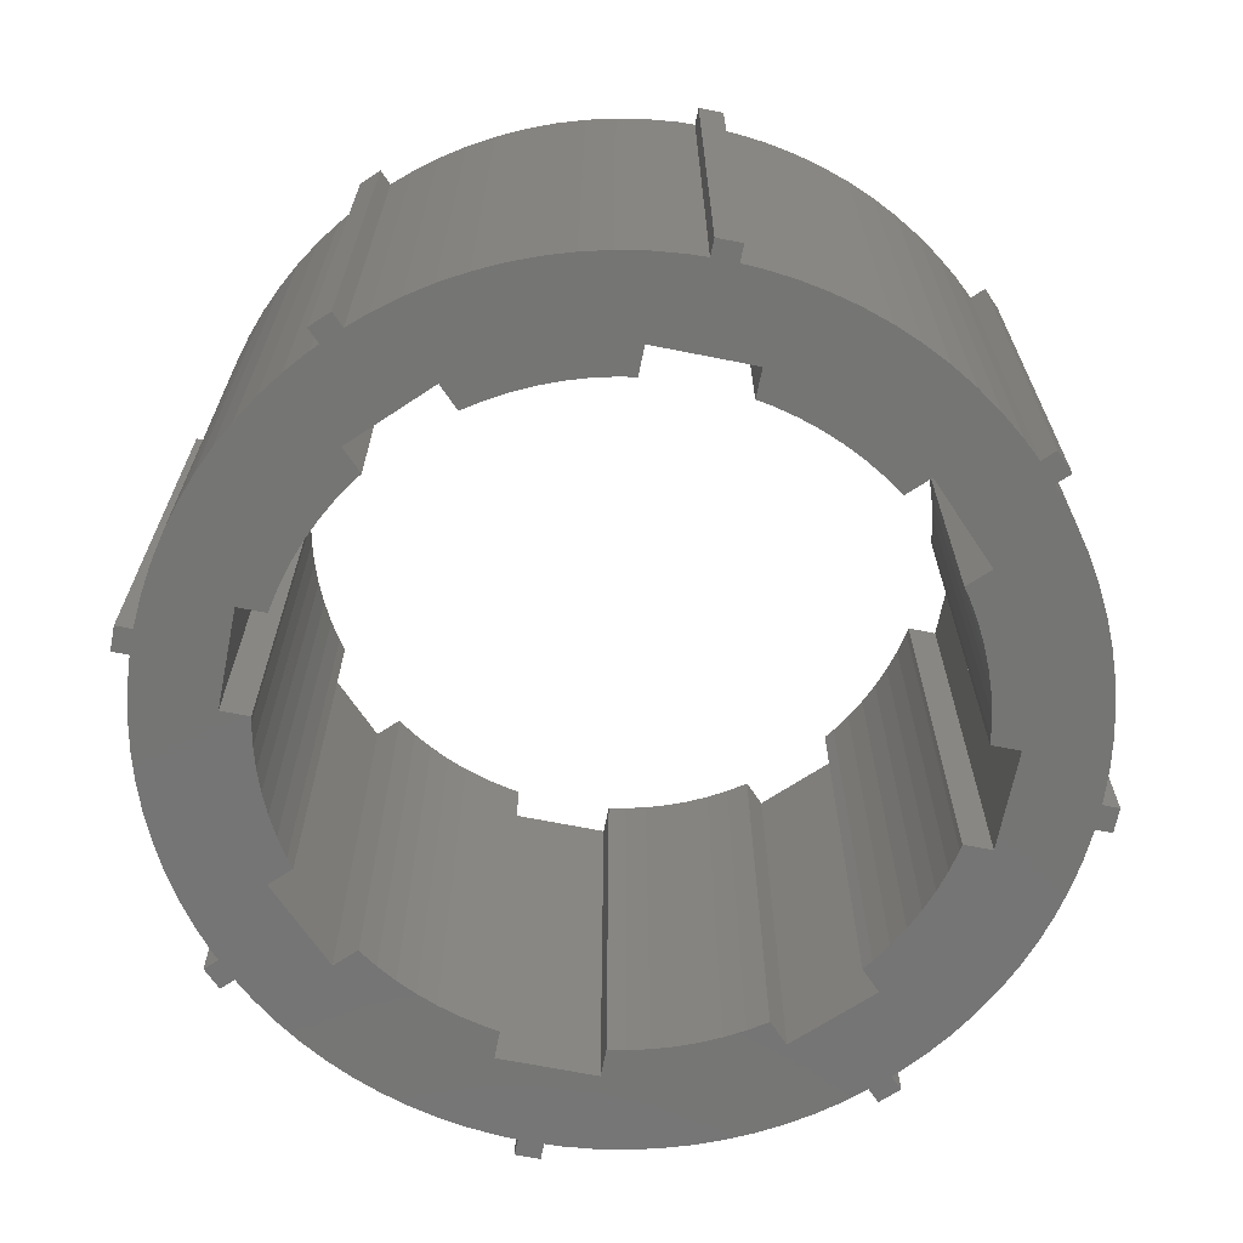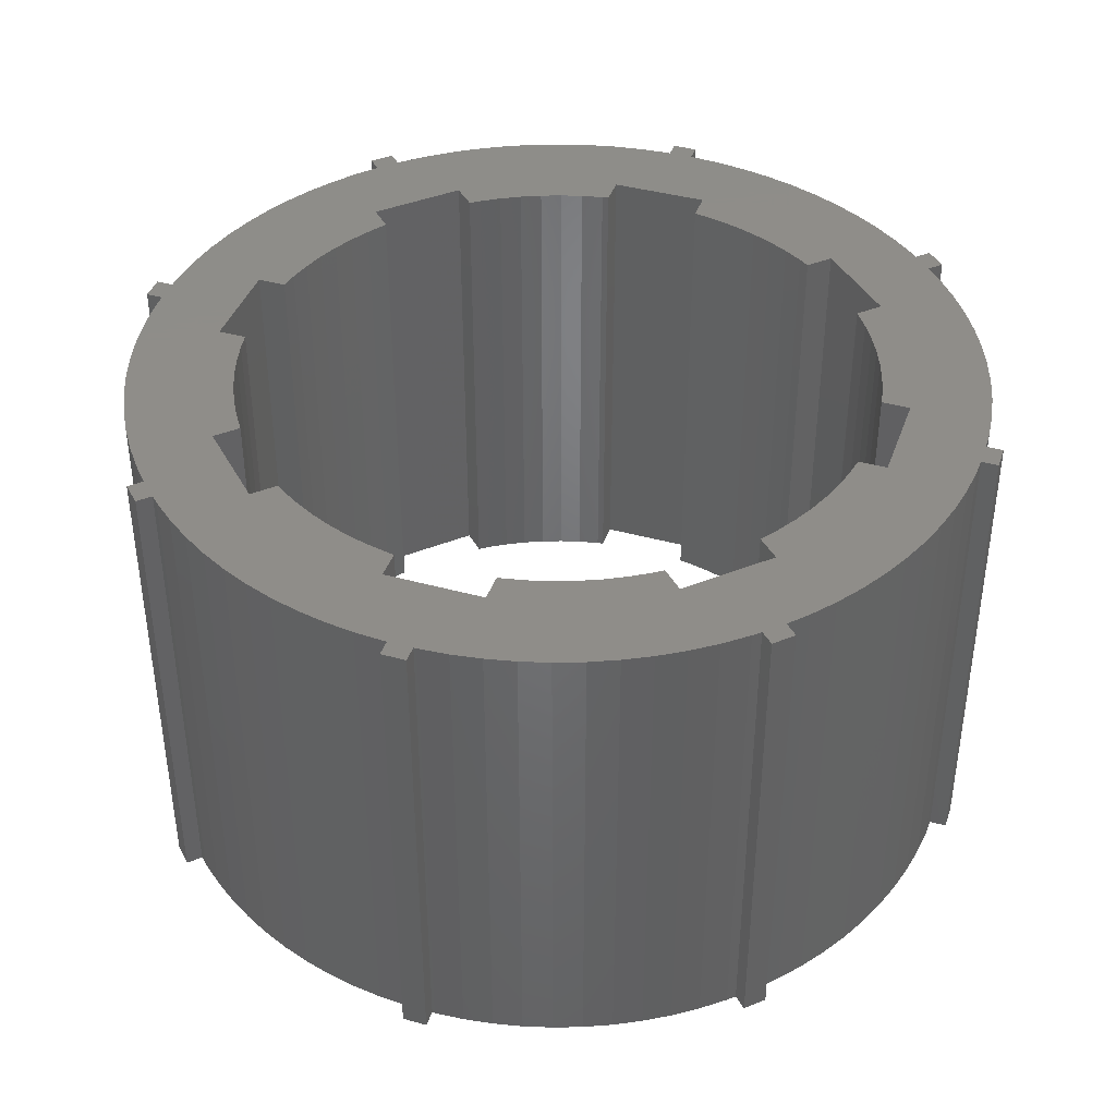
<metadata>
{"format":"stl","ext":"stl","renderer":"f3d","projection":"perspective","resolution":1024,"background":"white","views":[{"elev":-67.4,"azim":78.7,"up":"+Z"},{"elev":40.5,"azim":18.7,"up":"+Z"}]}
</metadata>
<code>
# stl→obj: 408 verts, 816 faces
v 0.75 25.98 30
v 0.75 27 0
v 0.75 27 30
v 0.75 25.98 0
v -0.75 27 30
v 18.56 19.62 30
v 18.9 17.84 30
v 19.62 18.56 30
v 17.84 18.9 30
v 18.32 6.669 30
v 18.74 5.375 30
v 16.97 12.73 30
v 17.81 7.931 30
v 12.73 16.97 30
v 17.4 19.32 30
v 17.22 9.155 30
v 16.01 20.49 30
v 14.54 21.55 30
v 13 22.52 30
v 9.75 16.89 30
v 11.4 23.37 30
v 10.9 16.17 30
v 11.49 15.74 30
v 8.548 17.53 30
v 9.74 24.11 30
v 7.305 18.08 30
v 8.034 24.73 30
v 6.026 18.55 30
v 6.29 25.23 30
v 4.717 18.92 30
v 3 21 30
v 4.515 25.61 30
v 3.386 19.2 30
v 2.718 25.86 30
v 0.9074 25.98 30
v -0.75 25.98 30
v -3 21 30
v -0.9074 25.98 30
v -2.718 25.86 30
v -3.386 19.2 30
v -3 19.26 30
v -4.515 25.61 30
v -6.29 25.23 30
v -4.717 18.92 30
v -6.026 18.55 30
v -8.034 24.73 30
v -7.305 18.08 30
v -9.74 24.11 30
v -8.548 17.53 30
v -11.4 23.37 30
v -9.75 16.89 30
v -13 22.52 30
v -12.73 16.97 30
v -10.9 16.17 30
v -11.49 15.74 30
v -14.54 21.55 30
v -16.01 20.49 30
v -17.4 19.32 30
v -17.84 18.9 30
v -16.97 12.73 30
v -18.9 17.84 30
v -19.92 16.71 30
v -21.03 15.28 30
v -18.56 19.62 30
v -22.05 13.78 30
v -22.96 12.21 30
v -19.62 18.56 30
v 25.97 0.75 30
v 27 -0.75 30
v 27 0.75 30
v 25.97 -0.75 30
v 21 3 30
v 25.94 1.814 30
v 25.75 3.619 30
v 21 -3 30
v 25.43 5.406 30
v 25.94 -1.814 30
v 24.99 7.167 30
v 25.75 -3.619 30
v 24.43 8.893 30
v 25.43 -5.406 30
v 23.75 10.58 30
v 24.99 -7.167 30
v 22.96 12.21 30
v 18.74 -5.375 30
v 22.05 13.78 30
v 24.43 -8.893 30
v 21.03 15.28 30
v 18.32 -6.669 30
v 23.75 -10.58 30
v 19.92 16.71 30
v 19.07 4.054 30
v 19.26 3 30
v 17.81 -7.931 30
v 22.96 -12.21 30
v 17.22 -9.155 30
v 19.07 -4.054 30
v 19.26 -3 30
v 16.97 -12.73 30
v 18.9 -17.84 30
v 18.56 -19.62 30
v 19.62 -18.56 30
v 22.05 -13.78 30
v 21.03 -15.28 30
v 17.84 -18.9 30
v 19.92 -16.71 30
v 12.73 -16.97 30
v 17.4 -19.32 30
v 16.01 -20.49 30
v 14.54 -21.55 30
v 13 -22.52 30
v 10.9 -16.17 30
v 11.49 -15.74 30
v 9.75 -16.89 30
v 11.4 -23.37 30
v 8.548 -17.53 30
v 9.74 -24.11 30
v 7.305 -18.08 30
v 8.034 -24.73 30
v 6.026 -18.55 30
v 6.29 -25.23 30
v 4.717 -18.92 30
v 3 -21 30
v 3.386 -19.2 30
v 3 -19.26 30
v 4.515 -25.61 30
v 2.718 -25.86 30
v 0.9074 -25.98 30
v 0.75 -25.98 30
v -0.75 -25.98 30
v 0.75 -27 30
v -3 -21 30
v -0.9074 -25.98 30
v -2.718 -25.86 30
v -4.717 -18.92 30
v -3.386 -19.2 30
v -4.515 -25.61 30
v -6.29 -25.23 30
v -6.026 -18.55 30
v -8.034 -24.73 30
v -7.305 -18.08 30
v -9.74 -24.11 30
v -8.548 -17.53 30
v -11.4 -23.37 30
v -9.75 -16.89 30
v -12.73 -16.97 30
v -10.9 -16.17 30
v -11.49 -15.74 30
v -13 -22.52 30
v -14.54 -21.55 30
v -16.01 -20.49 30
v -17.84 -18.9 30
v -16.97 -12.73 30
v -17.4 -19.32 30
v -22.96 -12.21 30
v -17.22 -9.155 30
v -17.81 -7.931 30
v -23.75 -10.58 30
v -18.32 -6.669 30
v -18.9 -17.84 30
v -24.43 -8.893 30
v -18.74 -5.375 30
v -18.56 -19.62 30
v -19.62 -18.56 30
v 16.54 -10.33 30
v 15.78 -11.46 30
v 15.74 -11.5 30
v 16.54 10.33 30
v 15.78 11.46 30
v 15.74 11.5 30
v 3 19.26 30
v -15.78 -11.46 30
v -15.74 -11.5 30
v -16.54 -10.33 30
v -3 -19.26 30
v -0.75 -27 30
v -15.78 11.46 30
v -15.74 11.5 30
v -16.54 10.33 30
v -17.22 9.155 30
v -21 -3 30
v -19.07 -4.054 30
v -19.26 -3 30
v -19.92 -16.71 30
v -24.99 -7.167 30
v -21.03 -15.28 30
v -24.43 8.893 30
v -18.32 6.669 30
v -23.75 10.58 30
v -18.74 5.375 30
v -22.05 -13.78 30
v -24.99 7.167 30
v -21 3 30
v -25.43 5.406 30
v -25.75 3.619 30
v -25.94 1.814 30
v -25.43 -5.406 30
v -25.97 0.75 30
v -25.75 -3.619 30
v -25.97 -0.75 30
v -25.94 -1.814 30
v -27 0.75 30
v -27 -0.75 30
v -17.81 7.931 30
v -19.07 4.054 30
v -19.26 3 30
v 0.75 -27 0
v -0.75 -27 0
v 0.75 -25.98 0
v 18.56 -19.62 0
v 18.9 -17.84 0
v 19.62 -18.56 0
v 17.84 -18.9 0
v 18.32 -6.669 0
v 18.74 -5.375 0
v 16.97 -12.73 0
v 17.81 -7.931 0
v 12.73 -16.97 0
v 17.4 -19.32 0
v 17.22 -9.155 0
v 16.01 -20.49 0
v 14.54 -21.55 0
v 13 -22.52 0
v 9.75 -16.89 0
v 11.4 -23.37 0
v 10.9 -16.17 0
v 11.49 -15.74 0
v 8.548 -17.53 0
v 9.74 -24.11 0
v 7.305 -18.08 0
v 8.034 -24.73 0
v 6.026 -18.55 0
v 6.29 -25.23 0
v 4.717 -18.92 0
v 3 -21 0
v 4.515 -25.61 0
v 3.386 -19.2 0
v 2.718 -25.86 0
v 0.9074 -25.98 0
v -0.75 -25.98 0
v -3 -21 0
v -0.9074 -25.98 0
v -2.718 -25.86 0
v -3.386 -19.2 0
v -3 -19.26 0
v -4.515 -25.61 0
v -6.29 -25.23 0
v -4.717 -18.92 0
v -6.026 -18.55 0
v -8.034 -24.73 0
v -7.305 -18.08 0
v -9.74 -24.11 0
v -8.548 -17.53 0
v -11.4 -23.37 0
v -9.75 -16.89 0
v -13 -22.52 0
v -12.73 -16.97 0
v -10.9 -16.17 0
v -11.49 -15.74 0
v -14.54 -21.55 0
v -16.01 -20.49 0
v -17.4 -19.32 0
v -17.84 -18.9 0
v -16.97 -12.73 0
v -18.9 -17.84 0
v -19.92 -16.71 0
v -21.03 -15.28 0
v -18.56 -19.62 0
v -22.05 -13.78 0
v -22.96 -12.21 0
v -19.62 -18.56 0
v 25.97 -0.75 0
v 27 0.75 0
v 27 -0.75 0
v 25.97 0.75 0
v 21 -3 0
v 25.94 -1.814 0
v 25.75 -3.619 0
v 21 3 0
v 25.43 -5.406 0
v 25.94 1.814 0
v 24.99 -7.167 0
v 25.75 3.619 0
v 24.43 -8.893 0
v 25.43 5.406 0
v 23.75 -10.58 0
v 24.99 7.167 0
v 22.96 -12.21 0
v 18.74 5.375 0
v 22.05 -13.78 0
v 24.43 8.893 0
v 21.03 -15.28 0
v 18.32 6.669 0
v 23.75 10.58 0
v 19.92 -16.71 0
v 19.07 -4.054 0
v 19.26 -3 0
v 17.81 7.931 0
v 22.96 12.21 0
v 17.22 9.155 0
v 19.07 4.054 0
v 19.26 3 0
v 16.97 12.73 0
v 18.9 17.84 0
v 18.56 19.62 0
v 19.62 18.56 0
v 22.05 13.78 0
v 21.03 15.28 0
v 17.84 18.9 0
v 19.92 16.71 0
v 12.73 16.97 0
v 17.4 19.32 0
v 16.01 20.49 0
v 14.54 21.55 0
v 13 22.52 0
v 10.9 16.17 0
v 11.49 15.74 0
v 9.75 16.89 0
v 11.4 23.37 0
v 8.548 17.53 0
v 9.74 24.11 0
v 7.305 18.08 0
v 8.034 24.73 0
v 6.026 18.55 0
v 6.29 25.23 0
v 4.717 18.92 0
v 3 21 0
v 3.386 19.2 0
v 3 19.26 0
v 4.515 25.61 0
v 2.718 25.86 0
v 0.9074 25.98 0
v -0.75 25.98 0
v -3 21 0
v -0.9074 25.98 0
v -2.718 25.86 0
v -4.717 18.92 0
v -3.386 19.2 0
v -4.515 25.61 0
v -6.29 25.23 0
v -6.026 18.55 0
v -8.034 24.73 0
v -7.305 18.08 0
v -9.74 24.11 0
v -8.548 17.53 0
v -11.4 23.37 0
v -9.75 16.89 0
v -12.73 16.97 0
v -10.9 16.17 0
v -11.49 15.74 0
v -13 22.52 0
v -14.54 21.55 0
v -16.01 20.49 0
v -17.84 18.9 0
v -16.97 12.73 0
v -17.4 19.32 0
v -22.96 12.21 0
v -17.22 9.155 0
v -17.81 7.931 0
v -23.75 10.58 0
v -18.32 6.669 0
v -18.9 17.84 0
v -24.43 8.893 0
v -18.74 5.375 0
v -18.56 19.62 0
v -19.62 18.56 0
v 16.54 10.33 0
v 15.78 11.46 0
v 15.74 11.5 0
v 16.54 -10.33 0
v 15.78 -11.46 0
v 15.74 -11.5 0
v 3 -19.26 0
v -15.78 11.46 0
v -15.74 11.5 0
v -16.54 10.33 0
v -3 19.26 0
v -0.75 27 0
v -15.78 -11.46 0
v -15.74 -11.5 0
v -16.54 -10.33 0
v -17.22 -9.155 0
v -21 3 0
v -19.07 4.054 0
v -19.26 3 0
v -19.92 16.71 0
v -24.99 7.167 0
v -21.03 15.28 0
v -24.43 -8.893 0
v -18.32 -6.669 0
v -23.75 -10.58 0
v -18.74 -5.375 0
v -22.05 13.78 0
v -24.99 -7.167 0
v -21 -3 0
v -25.43 -5.406 0
v -25.75 -3.619 0
v -25.94 -1.814 0
v -25.43 5.406 0
v -25.97 -0.75 0
v -25.75 3.619 0
v -25.97 0.75 0
v -25.94 1.814 0
v -27 -0.75 0
v -27 0.75 0
v -17.81 -7.931 0
v -19.07 -4.054 0
v -19.26 -3 0
f 1 2 3
f 2 1 4
f 3 5 1
f 6 7 8
f 9 7 6
f 7 10 11
f 7 9 12
f 13 7 12
f 14 9 15
f 7 13 10
f 13 12 16
f 14 15 17
f 14 17 18
f 14 18 19
f 9 14 12
f 20 14 19
f 20 19 21
f 14 22 23
f 14 20 22
f 24 21 25
f 21 24 20
f 26 25 27
f 25 26 24
f 28 27 29
f 27 28 26
f 29 30 28
f 31 29 32
f 29 31 30
f 30 31 33
f 34 31 32
f 35 31 34
f 1 31 35
f 36 1 5
f 1 36 31
f 37 36 38
f 37 38 39
f 36 37 31
f 37 40 41
f 42 37 39
f 43 37 42
f 37 44 40
f 37 43 44
f 44 43 45
f 46 45 43
f 45 46 47
f 48 47 46
f 47 48 49
f 50 49 48
f 49 50 51
f 52 51 50
f 51 53 54
f 54 53 55
f 51 52 53
f 56 53 52
f 57 53 56
f 58 53 57
f 59 53 58
f 53 59 60
f 61 60 59
f 62 60 61
f 63 60 62
f 61 59 64
f 65 60 63
f 66 60 65
f 61 64 67
f 68 69 70
f 68 71 69
f 72 68 73
f 68 72 71
f 72 73 74
f 75 71 72
f 72 74 76
f 71 75 77
f 72 76 78
f 77 75 79
f 11 78 80
f 79 75 81
f 11 80 82
f 81 75 83
f 11 82 84
f 85 83 75
f 11 84 86
f 83 85 87
f 11 86 88
f 89 87 85
f 87 89 90
f 11 88 91
f 78 11 72
f 72 92 93
f 11 91 7
f 72 11 92
f 90 94 95
f 96 95 94
f 97 75 98
f 85 75 97
f 94 90 89
f 99 95 96
f 100 101 102
f 95 99 103
f 103 99 104
f 105 100 99
f 106 99 100
f 100 105 101
f 104 99 106
f 107 105 99
f 105 107 108
f 108 107 109
f 109 107 110
f 110 107 111
f 112 107 113
f 114 107 112
f 107 114 111
f 111 114 115
f 116 115 114
f 115 116 117
f 118 117 116
f 117 118 119
f 120 119 118
f 119 120 121
f 122 121 120
f 123 121 122
f 123 122 124
f 123 124 125
f 121 123 126
f 123 127 126
f 123 128 127
f 123 129 128
f 129 130 131
f 123 130 129
f 132 130 123
f 130 132 133
f 133 132 134
f 135 132 136
f 132 137 134
f 138 132 135
f 138 135 139
f 132 138 137
f 140 139 141
f 139 140 138
f 142 141 143
f 141 142 140
f 144 143 145
f 146 145 147
f 143 144 142
f 146 147 148
f 149 145 146
f 145 149 144
f 146 150 149
f 146 151 150
f 152 146 153
f 146 154 151
f 155 153 156
f 155 156 157
f 146 152 154
f 158 157 159
f 153 160 152
f 161 159 162
f 152 160 163
f 163 160 164
f 165 99 96
f 166 99 165
f 99 166 167
f 12 168 16
f 12 169 168
f 169 12 170
f 33 31 171
f 172 153 173
f 174 153 172
f 153 174 156
f 175 136 132
f 131 130 176
f 60 177 178
f 60 179 177
f 179 60 180
f 181 162 182
f 181 182 183
f 153 184 160
f 162 181 185
f 153 186 184
f 187 188 189
f 188 187 190
f 153 191 186
f 192 190 187
f 153 155 191
f 190 192 193
f 157 158 155
f 194 193 192
f 159 161 158
f 195 193 194
f 162 185 161
f 196 193 195
f 181 197 185
f 198 193 196
f 181 199 197
f 193 198 181
f 200 181 198
f 201 181 200
f 181 201 199
f 202 200 198
f 200 202 203
f 60 66 180
f 180 66 204
f 189 204 66
f 190 193 205
f 204 189 188
f 205 193 206
f 207 208 209
f 210 211 212
f 213 211 210
f 211 214 215
f 211 213 216
f 217 211 216
f 218 213 219
f 211 217 214
f 217 216 220
f 218 219 221
f 218 221 222
f 218 222 223
f 213 218 216
f 224 218 223
f 224 223 225
f 218 226 227
f 218 224 226
f 228 225 229
f 225 228 224
f 230 229 231
f 229 230 228
f 232 231 233
f 231 232 230
f 233 234 232
f 235 233 236
f 233 235 234
f 234 235 237
f 238 235 236
f 239 235 238
f 209 235 239
f 240 209 208
f 209 240 235
f 241 240 242
f 241 242 243
f 240 241 235
f 241 244 245
f 246 241 243
f 247 241 246
f 241 248 244
f 241 247 248
f 248 247 249
f 250 249 247
f 249 250 251
f 252 251 250
f 251 252 253
f 254 253 252
f 253 254 255
f 256 255 254
f 255 257 258
f 258 257 259
f 255 256 257
f 260 257 256
f 261 257 260
f 262 257 261
f 263 257 262
f 257 263 264
f 265 264 263
f 266 264 265
f 267 264 266
f 265 263 268
f 269 264 267
f 270 264 269
f 265 268 271
f 272 273 274
f 272 275 273
f 276 272 277
f 272 276 275
f 276 277 278
f 279 275 276
f 276 278 280
f 275 279 281
f 276 280 282
f 281 279 283
f 215 282 284
f 283 279 285
f 215 284 286
f 285 279 287
f 215 286 288
f 289 287 279
f 215 288 290
f 287 289 291
f 215 290 292
f 293 291 289
f 291 293 294
f 215 292 295
f 282 215 276
f 276 296 297
f 215 295 211
f 276 215 296
f 294 298 299
f 300 299 298
f 301 279 302
f 289 279 301
f 298 294 293
f 303 299 300
f 304 305 306
f 299 303 307
f 307 303 308
f 309 304 303
f 310 303 304
f 304 309 305
f 308 303 310
f 311 309 303
f 309 311 312
f 312 311 313
f 313 311 314
f 314 311 315
f 316 311 317
f 318 311 316
f 311 318 315
f 315 318 319
f 320 319 318
f 319 320 321
f 322 321 320
f 321 322 323
f 324 323 322
f 323 324 325
f 326 325 324
f 327 325 326
f 327 326 328
f 327 328 329
f 325 327 330
f 327 331 330
f 327 332 331
f 327 4 332
f 4 333 2
f 327 333 4
f 334 333 327
f 333 334 335
f 335 334 336
f 337 334 338
f 334 339 336
f 340 334 337
f 340 337 341
f 334 340 339
f 342 341 343
f 341 342 340
f 344 343 345
f 343 344 342
f 346 345 347
f 348 347 349
f 345 346 344
f 348 349 350
f 351 347 348
f 347 351 346
f 348 352 351
f 348 353 352
f 354 348 355
f 348 356 353
f 357 355 358
f 357 358 359
f 348 354 356
f 360 359 361
f 355 362 354
f 363 361 364
f 354 362 365
f 365 362 366
f 367 303 300
f 368 303 367
f 303 368 369
f 216 370 220
f 216 371 370
f 371 216 372
f 237 235 373
f 374 355 375
f 376 355 374
f 355 376 358
f 377 338 334
f 2 333 378
f 264 379 380
f 264 381 379
f 381 264 382
f 383 364 384
f 383 384 385
f 355 386 362
f 364 383 387
f 355 388 386
f 389 390 391
f 390 389 392
f 355 393 388
f 394 392 389
f 355 357 393
f 392 394 395
f 359 360 357
f 396 395 394
f 361 363 360
f 397 395 396
f 364 387 363
f 398 395 397
f 383 399 387
f 400 395 398
f 383 401 399
f 395 400 383
f 402 383 400
f 403 383 402
f 383 403 401
f 404 402 400
f 402 404 405
f 264 270 382
f 382 270 406
f 391 406 270
f 392 395 407
f 406 391 390
f 407 395 408
f 333 5 378
f 5 333 36
f 2 5 3
f 5 2 378
f 362 67 366
f 67 362 61
f 366 64 365
f 64 366 67
f 354 64 59
f 64 354 365
f 402 202 198
f 202 402 405
f 404 200 203
f 200 404 400
f 404 202 405
f 202 404 203
f 271 160 265
f 160 271 164
f 268 152 163
f 152 268 263
f 268 164 271
f 164 268 163
f 131 209 129
f 209 131 207
f 208 131 176
f 131 208 207
f 208 130 240
f 130 208 176
f 213 101 105
f 101 213 210
f 102 211 100
f 211 102 212
f 101 212 102
f 212 101 210
f 272 69 71
f 69 272 274
f 273 68 70
f 68 273 275
f 69 273 70
f 273 69 274
f 7 306 8
f 306 7 304
f 305 9 6
f 9 305 309
f 8 305 6
f 305 8 306
f 73 283 74
f 283 73 281
f 68 281 73
f 281 68 275
f 74 285 76
f 285 74 283
f 76 287 78
f 287 76 285
f 342 48 46
f 48 342 344
f 356 59 58
f 59 356 354
f 340 46 43
f 46 340 342
f 88 310 91
f 310 88 308
f 243 133 134
f 133 243 242
f 309 15 9
f 15 309 312
f 78 291 80
f 291 78 287
f 330 34 32
f 34 330 331
f 333 38 36
f 38 333 335
f 332 1 35
f 1 332 4
f 219 105 108
f 105 219 213
f 80 294 82
f 294 80 291
f 389 185 394
f 185 389 161
f 313 18 17
f 18 313 314
f 403 195 401
f 195 403 196
f 91 304 7
f 304 91 310
f 388 62 386
f 62 388 63
f 393 63 388
f 63 393 65
f 315 21 19
f 21 315 319
f 323 29 27
f 29 323 325
f 352 57 56
f 57 352 353
f 314 19 18
f 19 314 315
f 95 286 90
f 286 95 288
f 344 50 48
f 50 344 346
f 104 290 103
f 290 104 292
f 87 282 83
f 282 87 284
f 353 58 57
f 58 353 356
f 84 307 86
f 307 84 299
f 86 308 88
f 308 86 307
f 81 278 79
f 278 81 280
f 387 187 363
f 187 387 192
f 247 137 138
f 137 247 246
f 363 189 360
f 189 363 187
f 106 292 104
f 292 106 295
f 261 150 151
f 150 261 260
f 319 25 21
f 25 319 321
f 263 154 152
f 154 263 262
f 233 119 121
f 119 233 231
f 396 199 397
f 199 396 197
f 386 61 362
f 61 386 62
f 312 17 15
f 17 312 313
f 397 201 398
f 201 397 199
f 398 200 400
f 200 398 201
f 336 42 39
f 42 336 339
f 79 277 77
f 277 79 278
f 77 272 71
f 272 77 277
f 209 128 129
f 128 209 239
f 242 130 133
f 130 242 240
f 335 39 38
f 39 335 336
f 399 192 387
f 192 399 194
f 394 197 396
f 197 394 185
f 339 43 42
f 43 339 340
f 250 138 140
f 138 250 247
f 100 295 106
f 295 100 211
f 262 151 154
f 151 262 261
f 267 191 269
f 191 267 186
f 222 109 110
f 109 222 221
f 325 32 29
f 32 325 330
f 351 56 52
f 56 351 352
f 236 121 126
f 121 236 233
f 266 186 267
f 186 266 184
f 265 184 266
f 184 265 160
f 231 117 119
f 117 231 229
f 229 115 117
f 115 229 225
f 239 127 128
f 127 239 238
f 90 284 87
f 284 90 286
f 223 110 111
f 110 223 222
f 270 158 391
f 158 270 155
f 221 108 109
f 108 221 219
f 225 111 115
f 111 225 223
f 238 126 127
f 126 238 236
f 357 65 393
f 65 357 66
f 103 288 95
f 288 103 290
f 269 155 270
f 155 269 191
f 82 299 84
f 299 82 294
f 83 280 81
f 280 83 282
f 401 194 399
f 194 401 195
f 402 196 403
f 196 402 198
f 260 149 150
f 149 260 256
f 246 134 137
f 134 246 243
f 331 35 34
f 35 331 332
f 346 52 50
f 52 346 351
f 321 27 25
f 27 321 323
f 256 144 149
f 144 256 254
f 254 142 144
f 142 254 252
f 252 140 142
f 140 252 250
f 391 161 389
f 161 391 158
f 360 66 357
f 66 360 189
f 329 31 327
f 31 329 171
f 41 334 37
f 334 41 377
f 334 31 37
f 31 334 327
f 178 355 60
f 355 178 375
f 60 348 53
f 348 60 355
f 350 53 348
f 53 350 55
f 383 206 193
f 206 383 385
f 408 181 183
f 181 408 395
f 181 383 193
f 383 181 395
f 153 380 173
f 380 153 264
f 257 148 259
f 148 257 146
f 146 264 153
f 264 146 257
f 132 245 175
f 245 132 241
f 235 125 373
f 125 235 123
f 235 132 123
f 132 235 241
f 107 227 113
f 227 107 218
f 216 167 372
f 167 216 99
f 218 99 216
f 99 218 107
f 276 98 75
f 98 276 297
f 302 72 93
f 72 302 279
f 276 72 279
f 72 276 75
f 369 12 303
f 12 369 170
f 23 311 14
f 311 23 317
f 303 14 311
f 14 303 12
f 300 168 367
f 168 300 16
f 302 92 301
f 92 302 93
f 301 11 289
f 11 301 92
f 324 26 28
f 26 324 322
f 182 408 183
f 408 182 407
f 320 20 24
f 20 320 318
f 206 384 205
f 384 206 385
f 205 364 190
f 364 205 384
f 214 85 215
f 85 214 89
f 371 165 370
f 165 371 166
f 350 54 55
f 54 350 349
f 318 22 20
f 22 318 316
f 367 169 368
f 169 367 168
f 188 359 204
f 359 188 361
f 298 16 300
f 16 298 13
f 372 166 371
f 166 372 167
f 322 24 26
f 24 322 320
f 328 30 33
f 30 328 326
f 338 41 40
f 41 338 377
f 232 122 120
f 122 232 234
f 159 392 162
f 392 159 390
f 217 89 214
f 89 217 94
f 224 116 114
f 116 224 228
f 234 124 122
f 124 234 237
f 172 381 174
f 381 172 379
f 156 406 157
f 406 156 382
f 370 96 220
f 96 370 165
f 289 10 293
f 10 289 11
f 190 361 188
f 361 190 364
f 316 23 22
f 23 316 317
f 368 170 369
f 170 368 169
f 345 47 49
f 47 345 343
f 215 97 296
f 97 215 85
f 228 118 116
f 118 228 230
f 230 120 118
f 120 230 232
f 347 49 51
f 49 347 345
f 337 40 44
f 40 337 338
f 296 98 297
f 98 296 97
f 237 125 124
f 125 237 373
f 258 148 147
f 148 258 259
f 341 44 45
f 44 341 337
f 293 13 298
f 13 293 10
f 227 112 113
f 112 227 226
f 157 390 159
f 390 157 406
f 349 51 54
f 51 349 347
f 180 376 179
f 376 180 358
f 173 379 172
f 379 173 380
f 251 143 141
f 143 251 253
f 343 45 47
f 45 343 341
f 253 145 143
f 145 253 255
f 326 28 30
f 28 326 324
f 162 407 182
f 407 162 392
f 255 147 145
f 147 255 258
f 248 139 135
f 139 248 249
f 329 33 171
f 33 329 328
f 226 114 112
f 114 226 224
f 174 382 156
f 382 174 381
f 204 358 180
f 358 204 359
f 244 135 136
f 135 244 248
f 179 374 177
f 374 179 376
f 249 141 139
f 141 249 251
f 220 94 217
f 94 220 96
f 245 136 175
f 136 245 244
f 177 375 178
f 375 177 374

</code>
